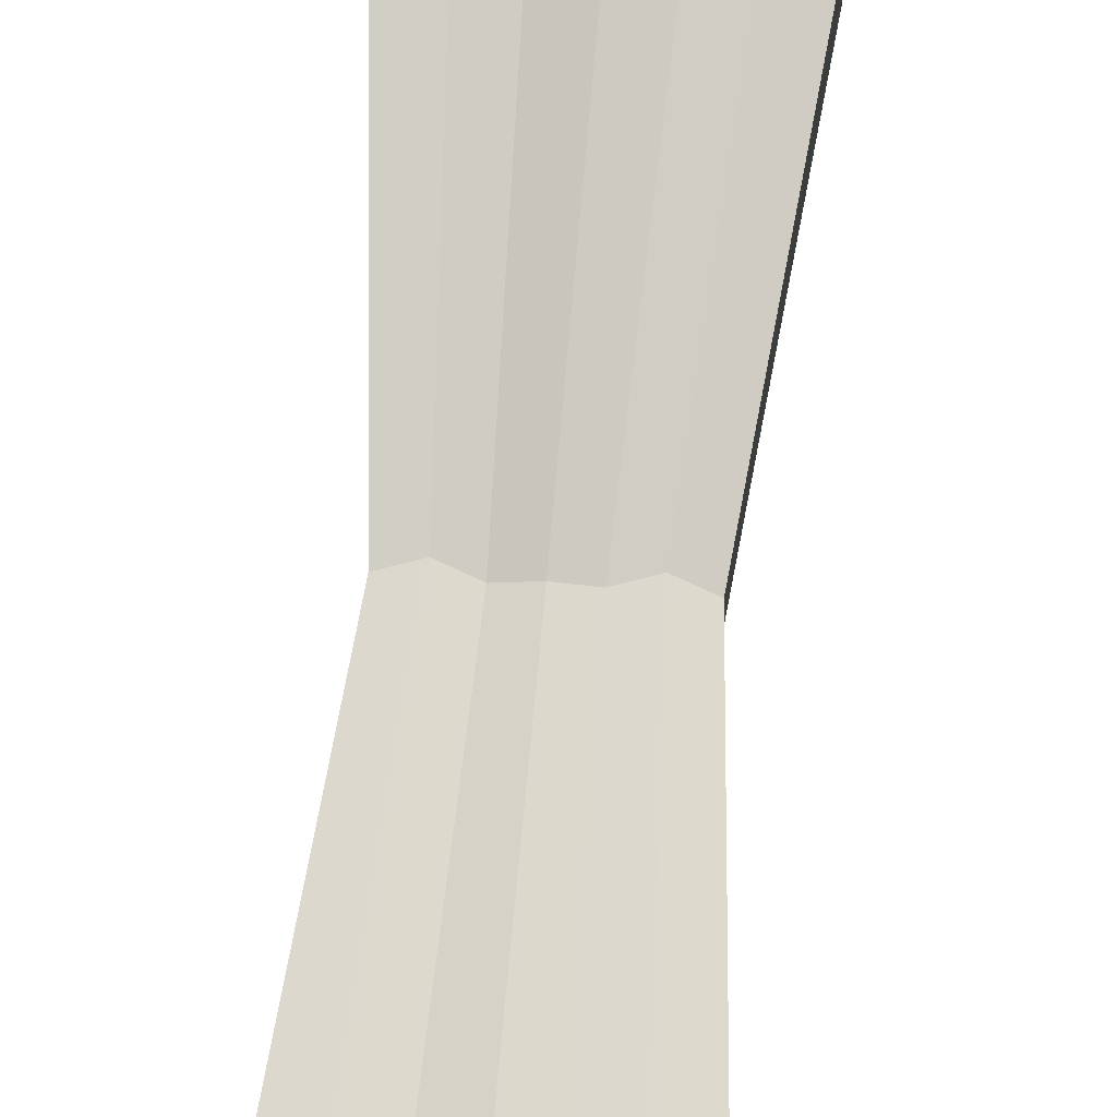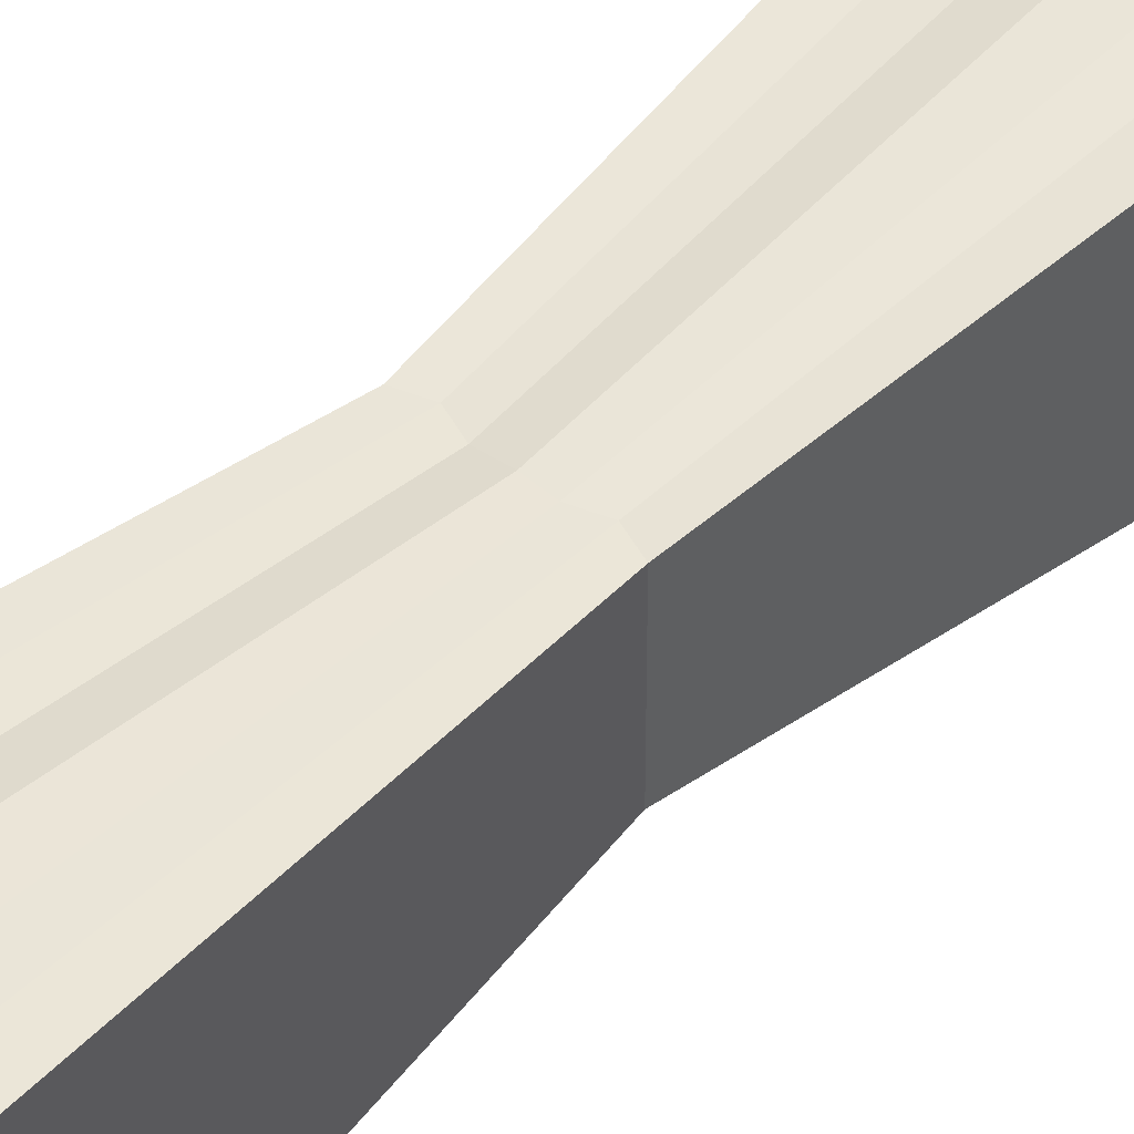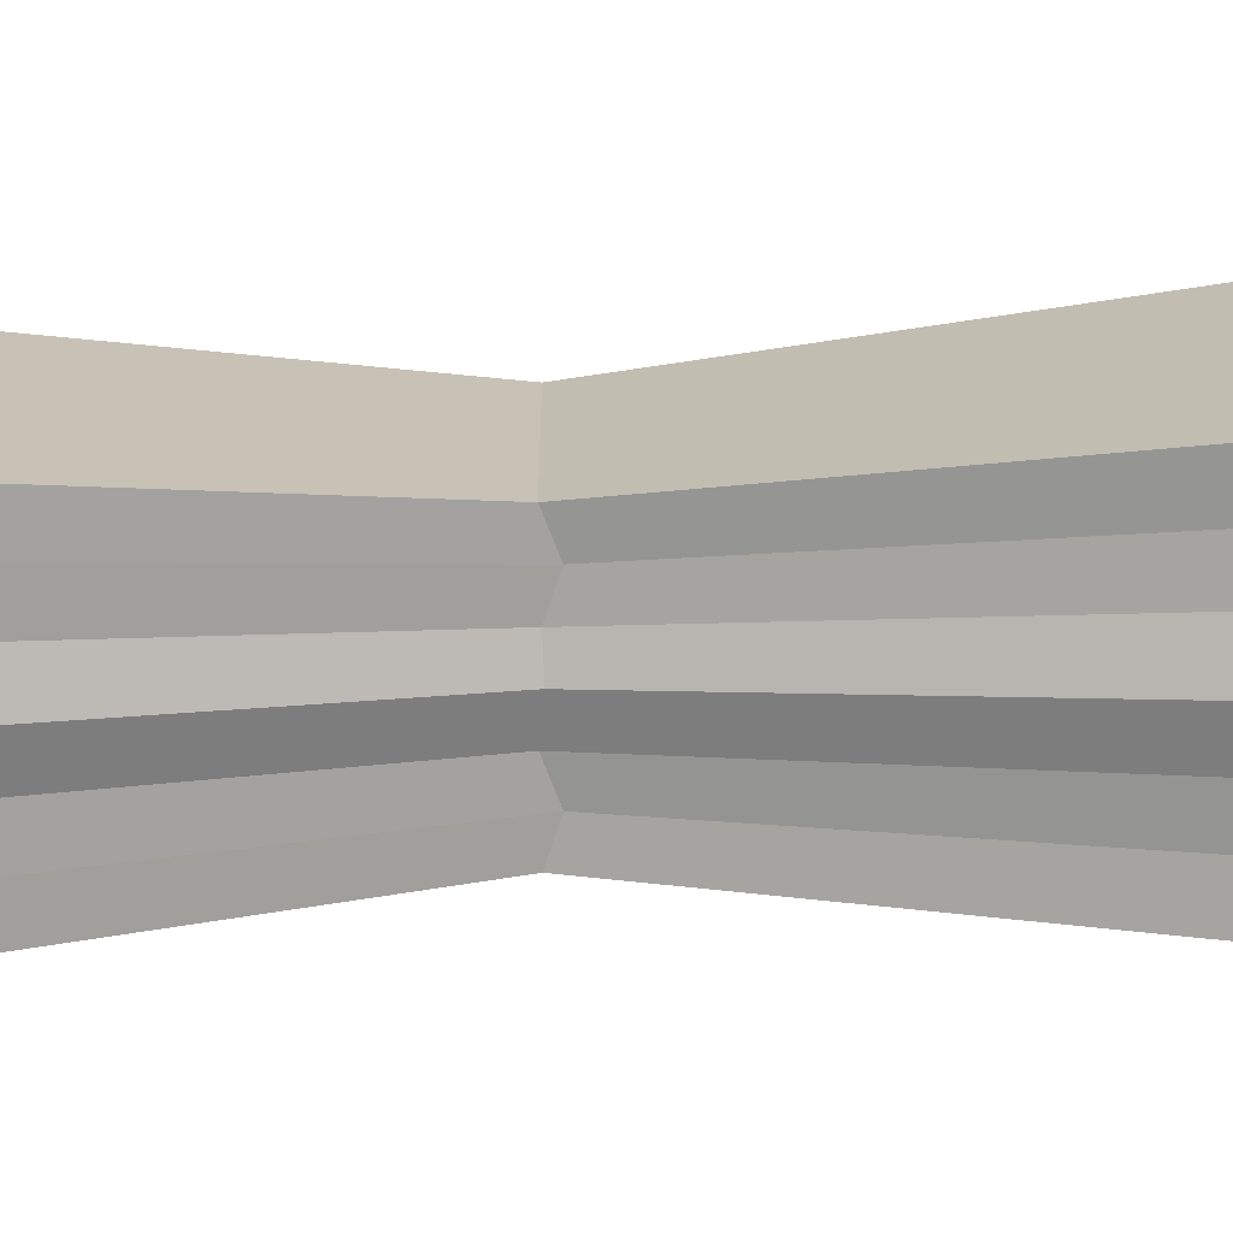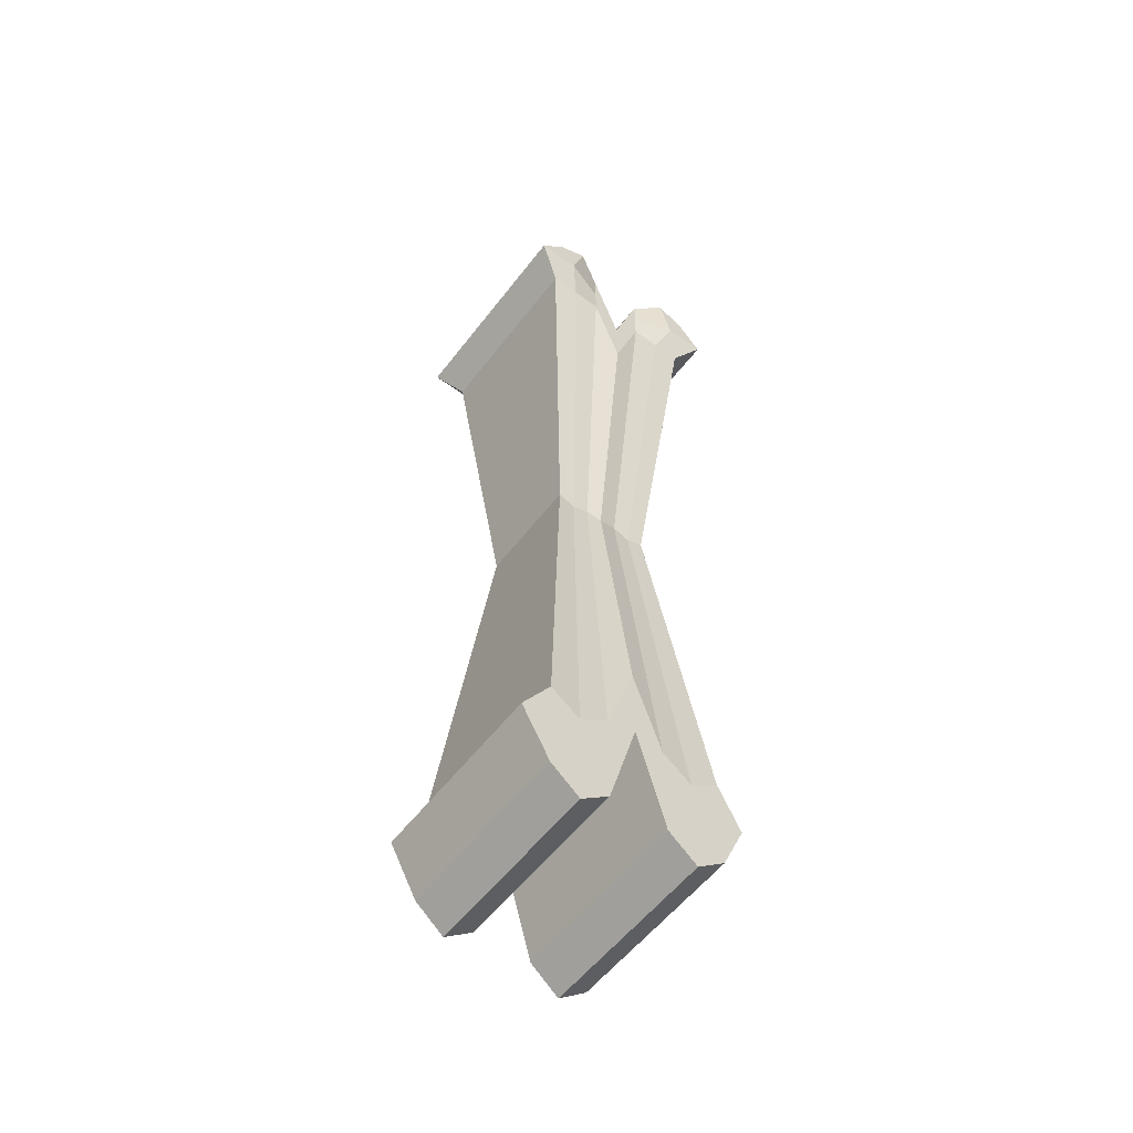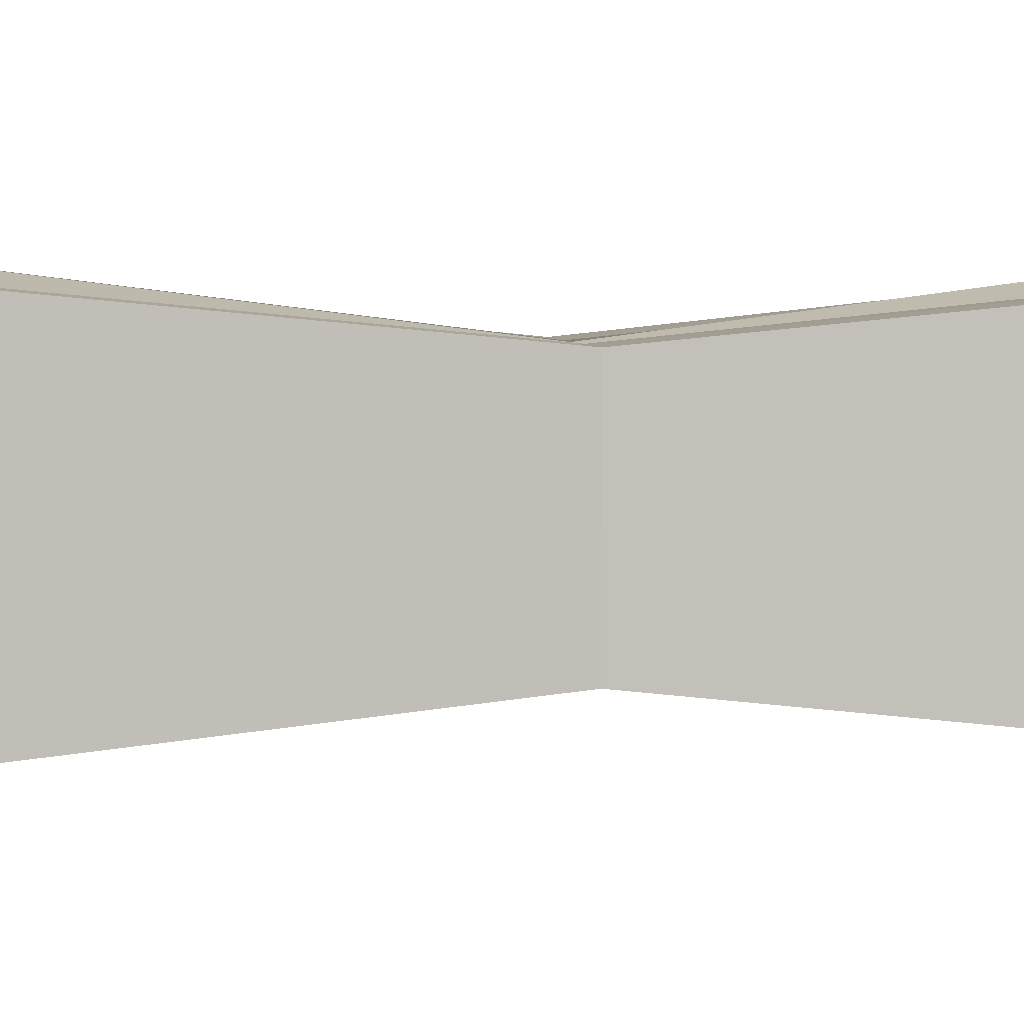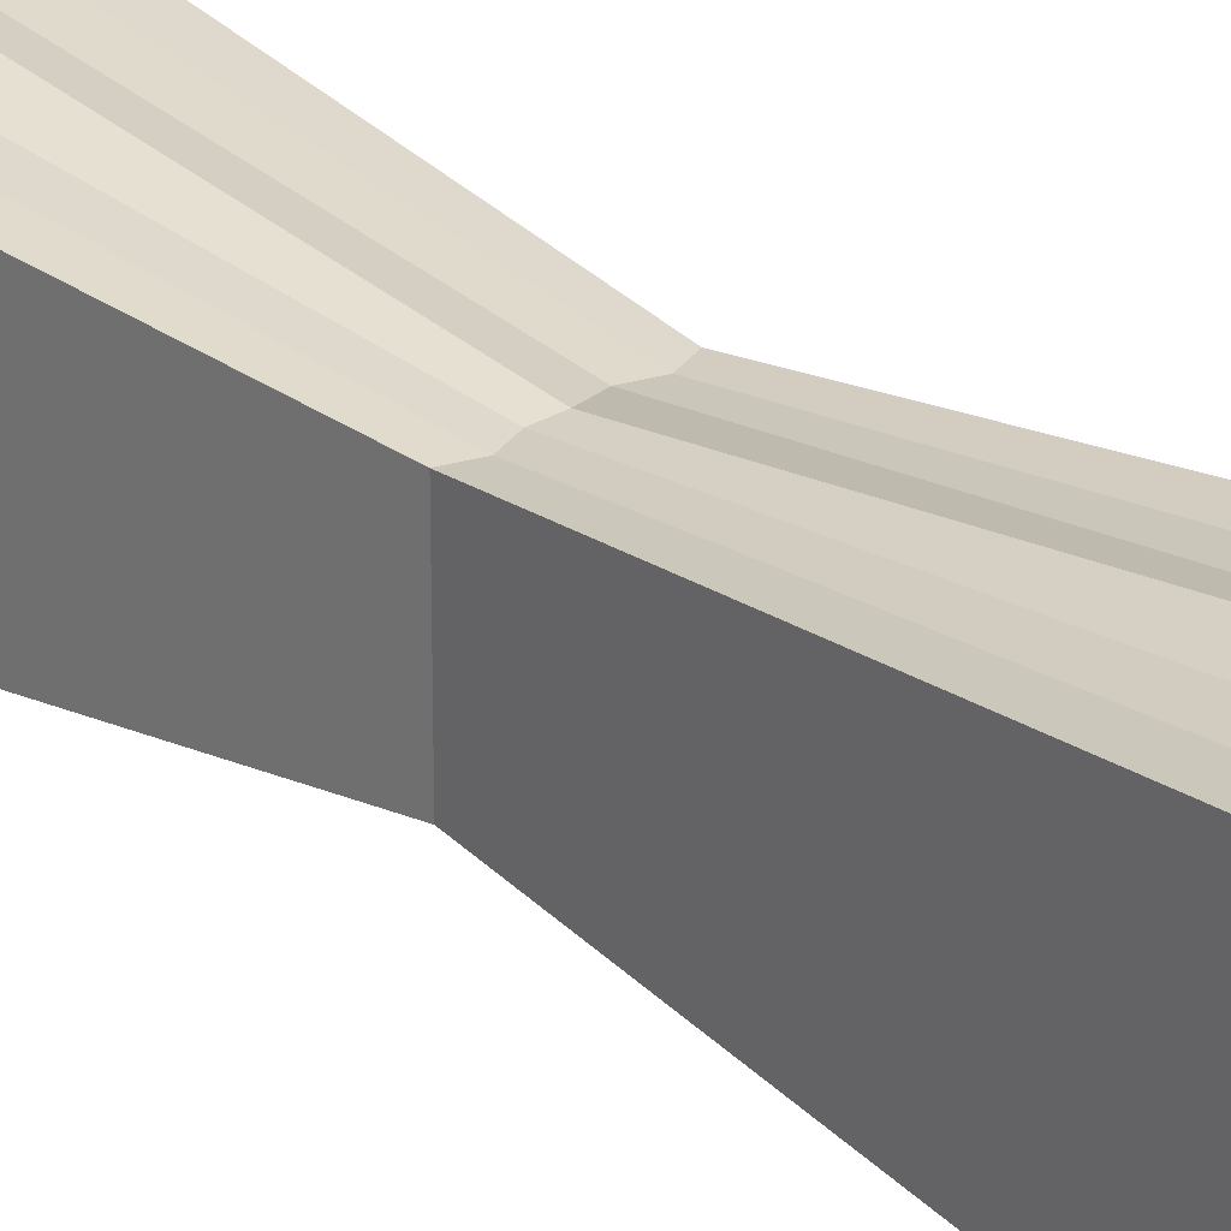
<metadata>
{"format":"obj","ext":"obj","renderer":"f3d","projection":"perspective","resolution":1024,"background":"white","views":[{"elev":77.8,"azim":-174.7,"up":"+Z"},{"elev":48.0,"azim":-136.5,"up":"+Z"},{"elev":-71.4,"azim":-88.5,"up":"+Z"},{"elev":-56.2,"azim":-37.0,"up":"+Y"},{"elev":3.5,"azim":81.9,"up":"+Z"},{"elev":27.9,"azim":-44.2,"up":"+Z"}]}
</metadata>
<code>
o Bone
v 0.103 0.5365 -0.1268
v 0.103 -0.5535 -0.1078
v 0.103 0.5365 0.1248
v 0.103 -0.5535 0.1082
v -0.1026 0.5297 -0.1268
v -0.1026 -0.5535 -0.1078
v -0.1026 0.5297 0.1248
v -0.1026 -0.5535 0.1082
v 0.03447 -0.5535 -0.1078
v 0.03447 0.5365 0.1082
v 0.03447 -0.5535 0.1082
v 0.03447 0.5365 -0.1078
v -0.03407 -0.5535 -0.1078
v -0.03407 0.5297 0.1082
v -0.03407 -0.5535 0.1082
v -0.03407 0.5297 -0.1078
v 0.000204 -0.4323 0.1082
v 0.000204 0.4294 -0.1078
v 0.000204 -0.4323 -0.1078
v 0.000204 0.4294 0.1082
v 0.103 0.4662 -0.1078
v -0.1026 0.4595 0.1082
v 0.103 0.4662 0.1082
v -0.1026 0.4595 -0.1078
v 0.03447 0.4662 -0.1078
v 0.03447 0.4662 0.1082
v -0.03407 0.4595 -0.1078
v -0.03407 0.4595 0.1082
v 0.000204 0.3615 0.1082
v 0.000204 0.3615 -0.1078
v -0.1343 0.4945 0.1248
v 0.1326 0.5013 -0.1268
v 0.1326 0.5013 0.1248
v -0.1343 0.4945 -0.1268
v 0.03447 0.5013 -0.1078
v 0.03447 0.5013 0.1082
v -0.03407 0.4945 -0.1078
v -0.03407 0.4945 0.1082
v 0.000204 0.3954 0.1082
v 0.000204 0.3954 -0.1078
v 0.06872 -0.581 0.1082
v 0.06872 0.5534 -0.1268
v 0.06872 -0.581 -0.1078
v 0.06872 0.5534 0.1248
v 0.06872 0.4662 0.1082
v 0.06872 0.4662 -0.1078
v 0.08356 0.5013 0.1248
v 0.08356 0.5013 -0.1268
v -0.06834 -0.581 -0.1078
v -0.06834 0.5466 0.1248
v -0.06834 -0.581 0.1082
v -0.06834 0.5466 -0.1268
v -0.06834 0.4595 -0.1078
v -0.06834 0.4595 0.1082
v -0.08418 0.4945 -0.1268
v -0.08418 0.4945 0.1248
v 0.1302 -0.4923 -0.1078
v 0.1302 -0.4923 0.1082
v -0.1363 -0.4927 -0.1078
v 0.03447 -0.4923 -0.1078
v 0.03447 -0.4923 0.1082
v -0.03407 -0.4927 -0.1078
v -0.03407 -0.4927 0.1082
v 0.000204 -0.3846 0.1082
v 0.000204 -0.3846 -0.1078
v -0.1363 -0.4927 0.1082
v 0.06872 -0.5181 -0.1078
v 0.06872 -0.5181 0.1082
v -0.06834 -0.5185 0.1082
v -0.06834 -0.5185 -0.1078
v -0.1026 -0.4408 0.1082
v 0.103 -0.44 -0.1078
v 0.103 -0.44 0.1082
v -0.1026 -0.4408 -0.1078
v 0.03447 -0.44 -0.1078
v 0.03447 -0.44 0.1082
v -0.03407 -0.4408 -0.1078
v -0.03407 -0.4408 0.1082
v 0.000204 -0.344 0.1082
v 0.000204 -0.344 -0.1078
v 0.06872 -0.4645 -0.1078
v 0.06872 -0.4645 0.1082
v -0.06834 -0.4652 0.1082
v -0.06834 -0.4652 -0.1078
v -0.05981 0.008531 0.06321
v 0.06018 0.01069 -0.06281
v 0.06018 0.01069 0.06321
v -0.05981 0.008531 -0.06281
v 0.0202 0.01069 -0.06281
v 0.0202 0.01069 0.06321
v -0.0198 0.008531 -0.06281
v -0.0198 0.008531 0.06321
v 0.0002 0.008202 0.06321
v 0.0002 0.008202 -0.06281
v 0.04019 0.003548 -0.06281
v 0.04019 0.003548 0.06321
v -0.0398 0.001393 0.06321
v -0.0398 0.001393 -0.06281
f 52 5 7 50
f 56 50 7 31
f 31 7 5 34
f 43 2 4 41
f 32 1 3 33
f 48 42 1 32
f 40 18 12 35
f 19 9 11 17
f 47 44 10 36
f 42 12 10 44
f 49 13 15 51
f 55 52 16 37
f 39 20 14 38
f 18 16 14 20
f 12 18 20 10
f 36 10 20 39
f 13 19 17 15
f 37 16 18 40
f 91 27 30 94
f 90 26 29 93
f 93 29 28 92
f 98 53 27 91
f 96 45 26 90
f 94 30 25 89
f 95 46 21 86
f 86 21 23 87
f 85 22 24 88
f 97 54 22 85
f 27 37 40 30
f 26 36 39 29
f 29 39 38 28
f 53 55 37 27
f 45 47 36 26
f 30 40 35 25
f 46 48 32 21
f 21 32 33 23
f 22 31 34 24
f 54 56 31 22
f 25 35 48 46
f 23 33 47 45
f 89 25 46 95
f 87 23 45 96
f 1 42 44 3
f 33 3 44 47
f 35 12 42 48
f 9 43 41 11
f 28 38 56 54
f 24 34 55 53
f 92 28 54 97
f 88 24 53 98
f 34 5 52 55
f 6 49 51 8
f 38 14 50 56
f 16 52 50 14
f 6 59 70 49
f 15 63 69 51
f 4 58 68 41
f 9 60 67 43
f 51 69 66 8
f 8 66 59 6
f 2 57 58 4
f 43 67 57 2
f 19 65 60 9
f 41 68 61 11
f 49 70 62 13
f 17 64 63 15
f 11 61 64 17
f 13 62 65 19
f 59 74 84 70
f 63 78 83 69
f 58 73 82 68
f 60 75 81 67
f 69 83 71 66
f 66 71 74 59
f 57 72 73 58
f 67 81 72 57
f 65 80 75 60
f 68 82 76 61
f 70 84 77 62
f 64 79 78 63
f 61 76 79 64
f 62 77 80 65
f 74 88 98 84
f 78 92 97 83
f 73 87 96 82
f 75 89 95 81
f 83 97 85 71
f 71 85 88 74
f 72 86 87 73
f 81 95 86 72
f 80 94 89 75
f 82 96 90 76
f 84 98 91 77
f 79 93 92 78
f 76 90 93 79
f 77 91 94 80

</code>
